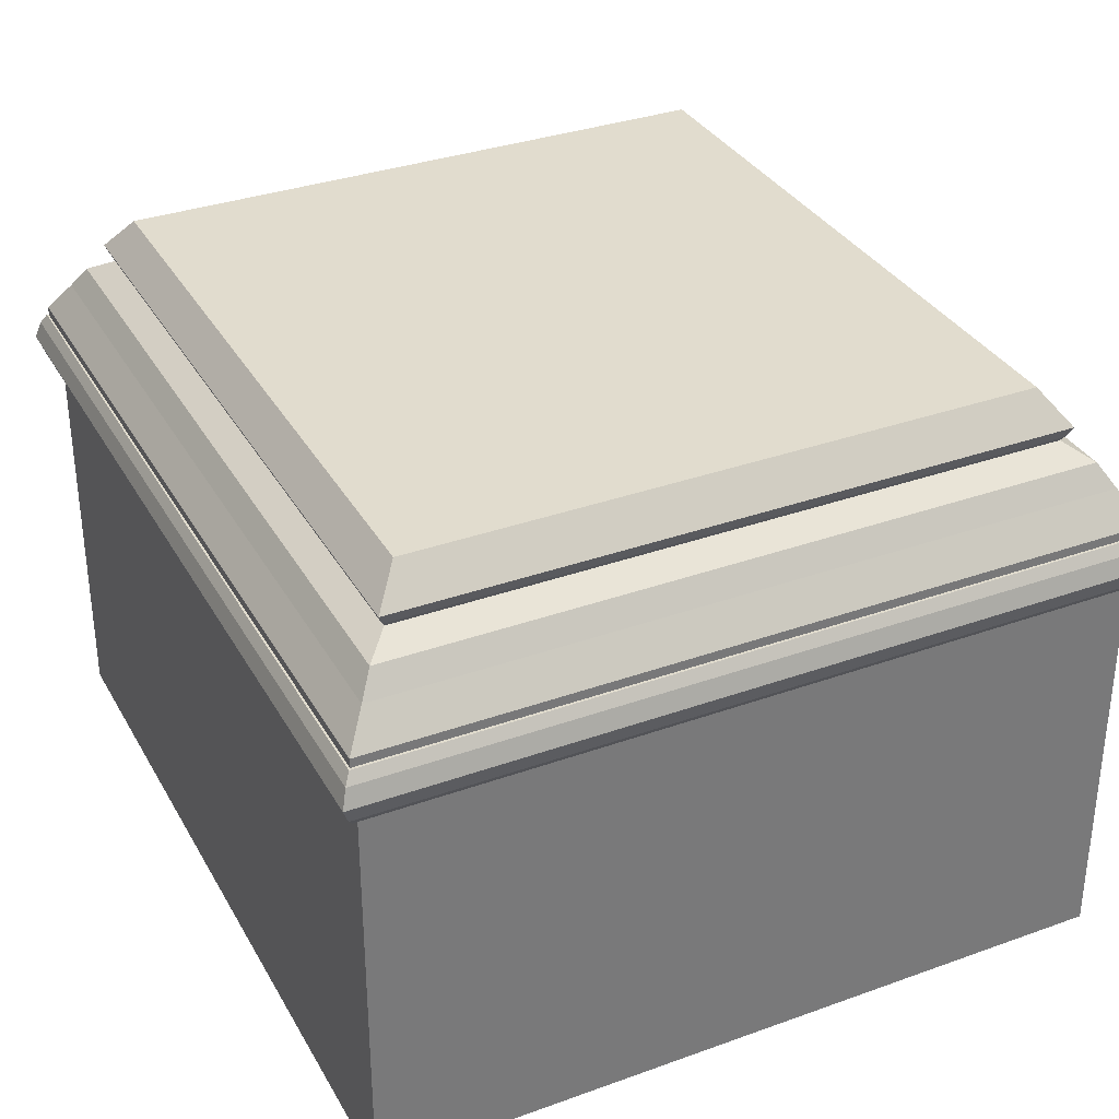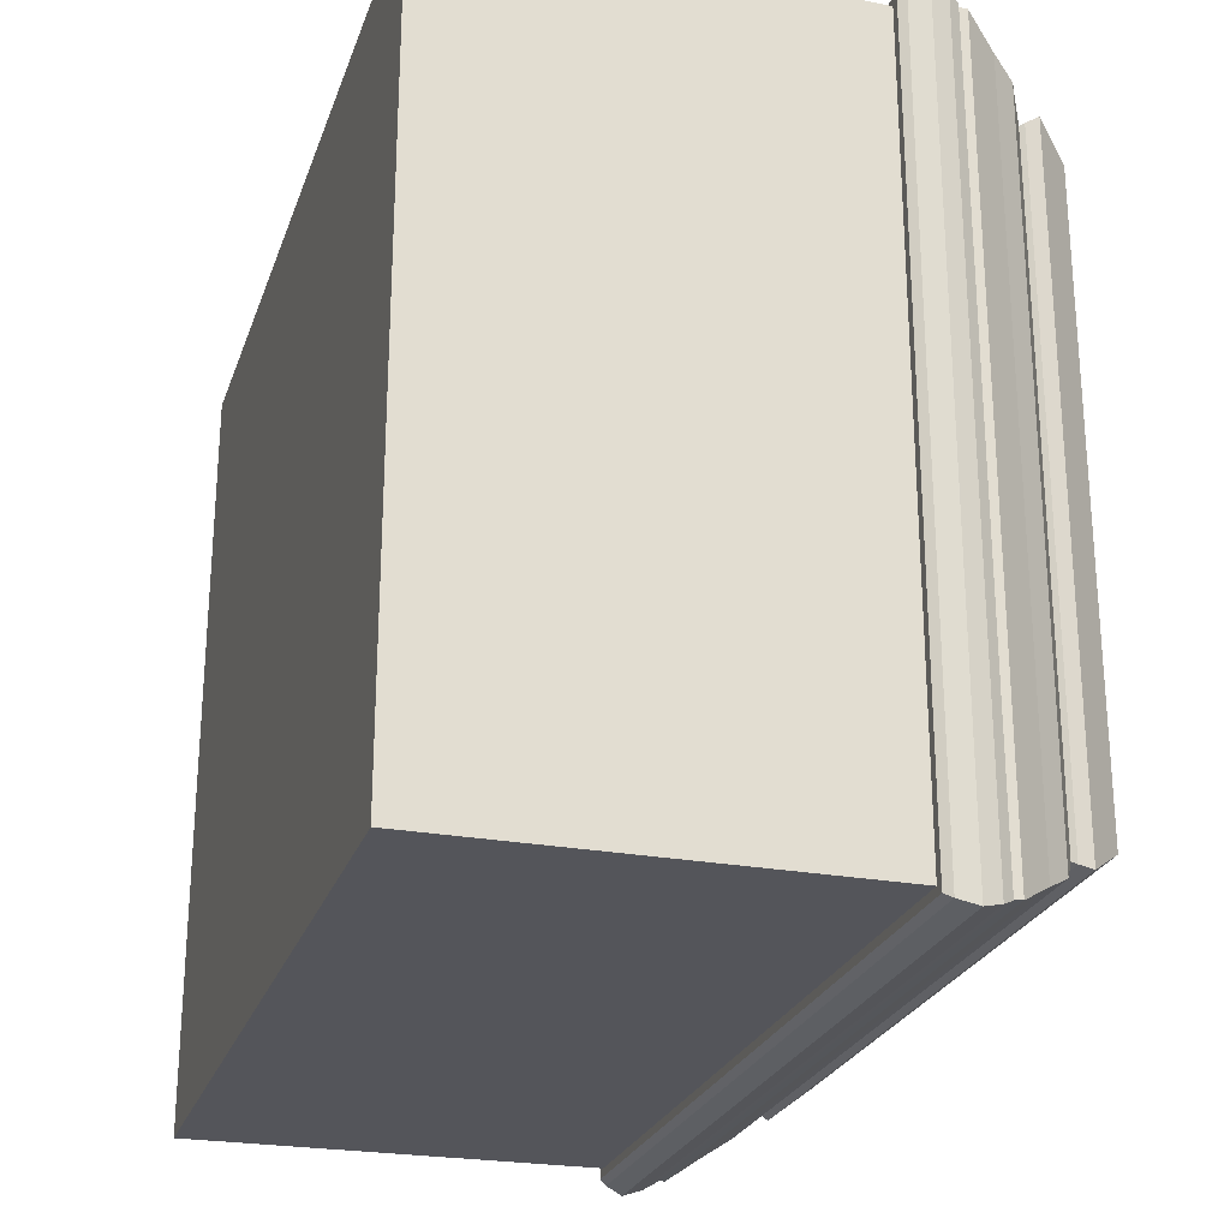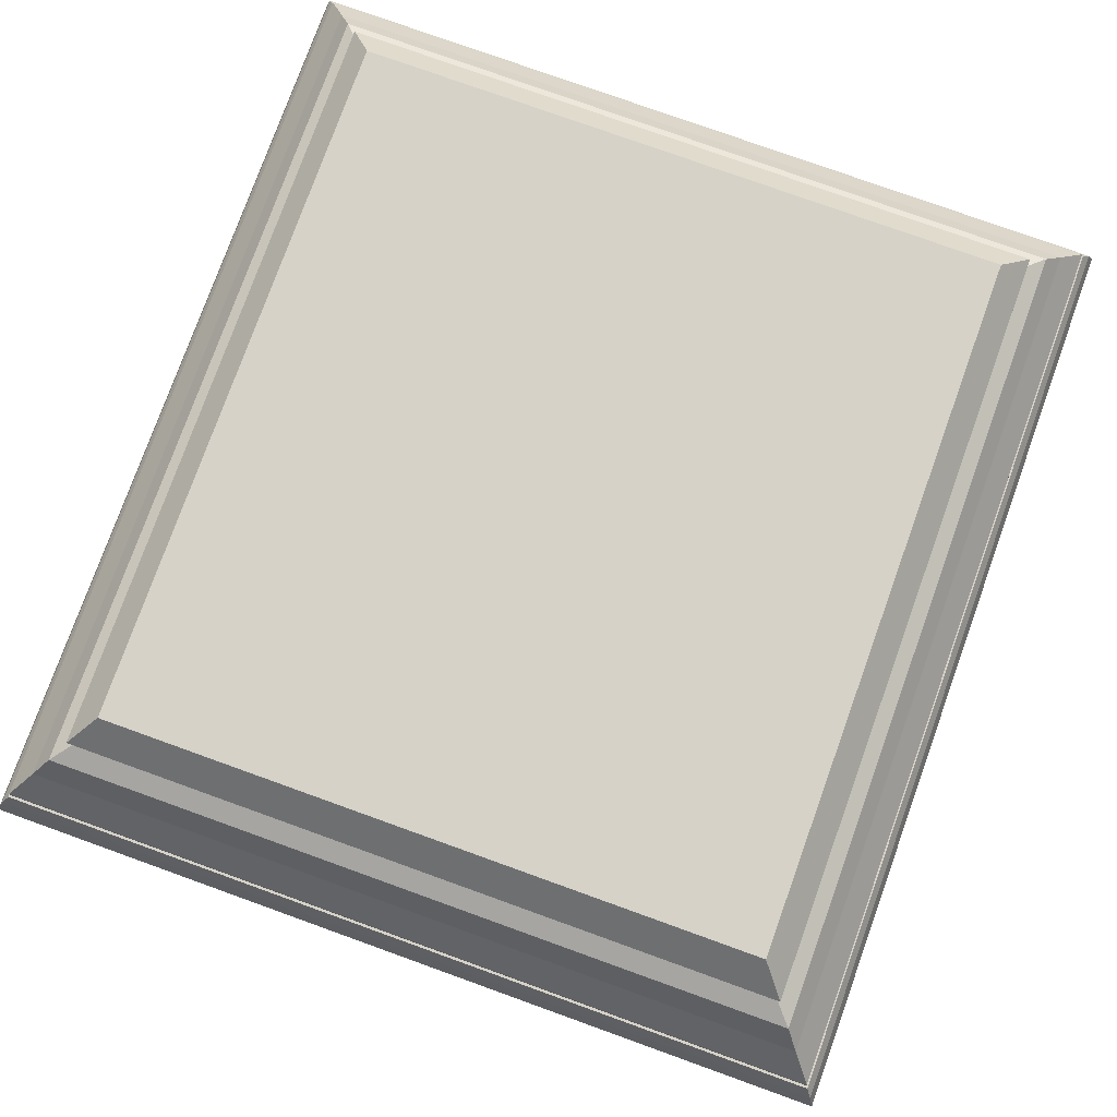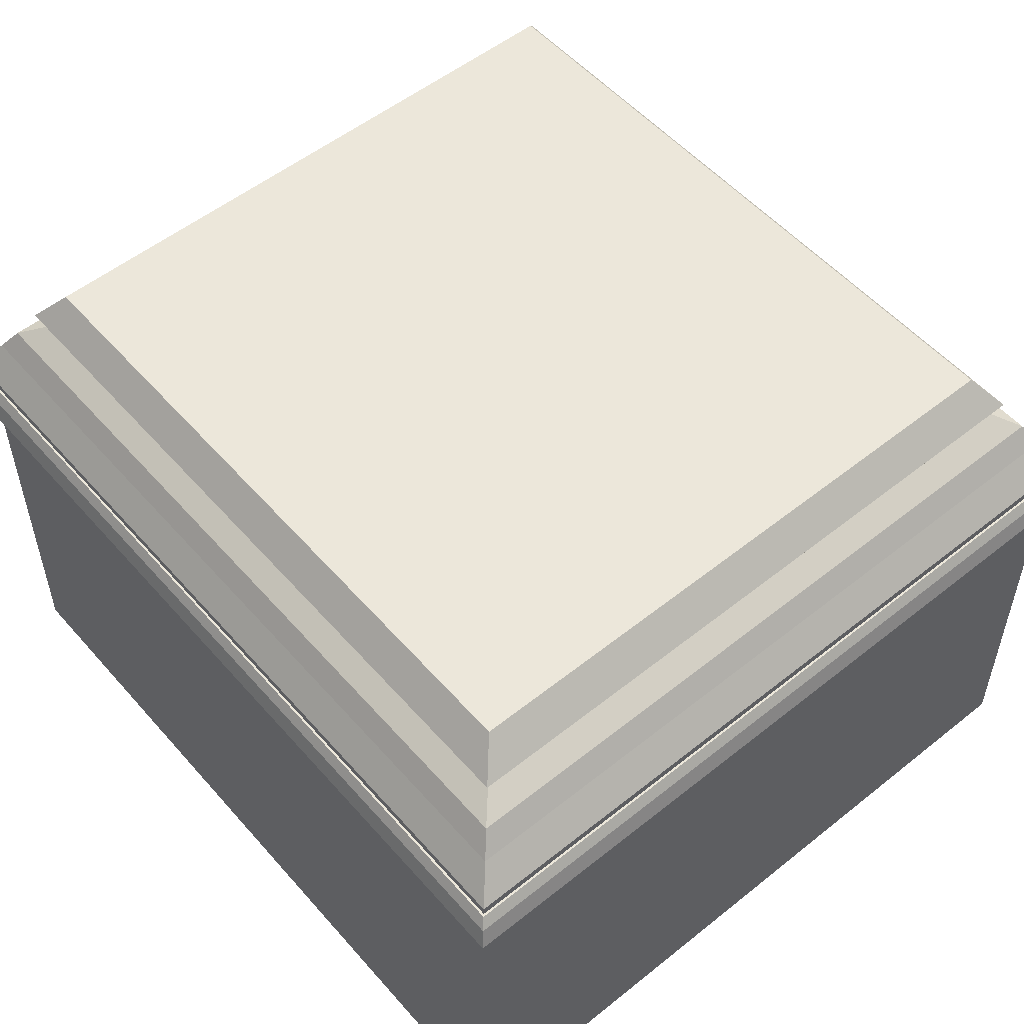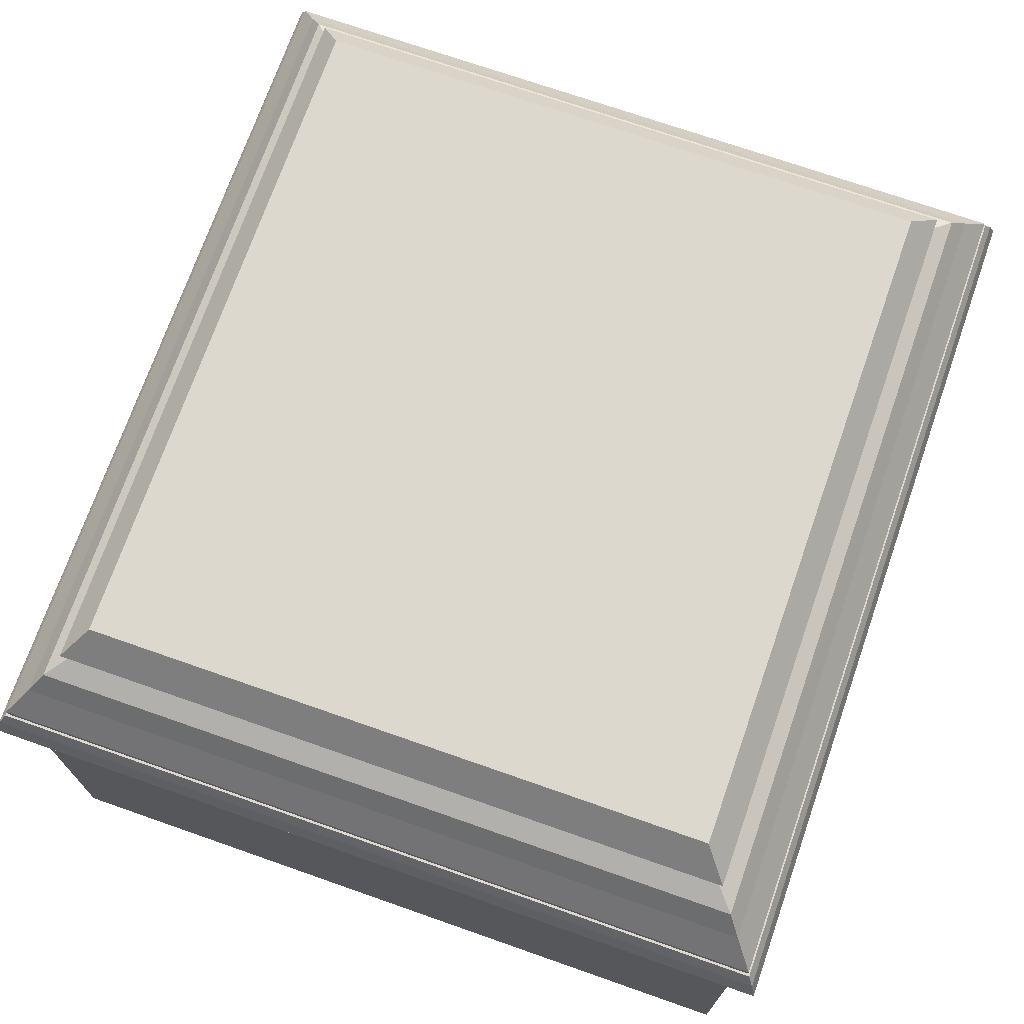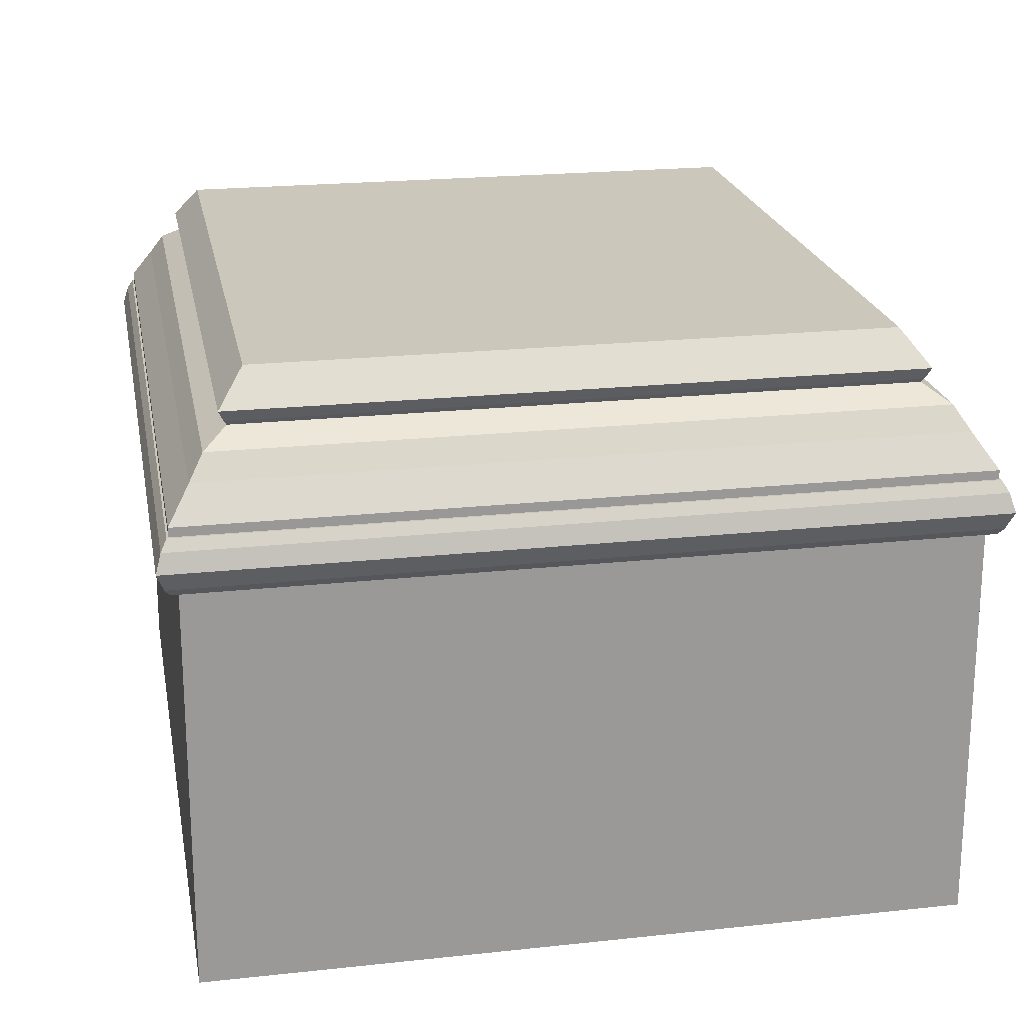
<metadata>
{"format":"obj","ext":"obj","renderer":"f3d","projection":"perspective","resolution":1024,"background":"white","views":[{"elev":34.0,"azim":-115.9,"up":"+Y"},{"elev":-25.2,"azim":73.1,"up":"+Z"},{"elev":77.5,"azim":-70.2,"up":"+Y"},{"elev":54.0,"azim":49.7,"up":"+Y"},{"elev":72.2,"azim":-70.7,"up":"+Y"},{"elev":21.7,"azim":-100.7,"up":"+Y"}]}
</metadata>
<code>
v  -13.44 0.0282 -3.217
v  -10.51 0.0282 -3.217
v  -13.44 0.0282 -5.941
v  -10.51 0.0282 -5.941
v  -13.44 1.483 -3.224
v  -10.52 1.483 -3.224
v  -13.44 1.483 -5.934
v  -10.52 1.483 -5.934
v  -13.47 1.483 -3.194
v  -10.48 1.483 -3.194
v  -10.48 1.483 -5.963
v  -13.47 1.483 -5.963
v  -13.47 1.677 -3.194
v  -10.48 1.677 -3.194
v  -10.48 1.677 -5.963
v  -13.47 1.677 -5.963
v  -13.46 1.677 -3.202
v  -10.49 1.677 -3.202
v  -10.49 1.677 -5.957
v  -13.46 1.677 -5.957
v  -13.46 1.71 -3.202
v  -10.49 1.71 -3.202
v  -10.49 1.71 -5.957
v  -13.46 1.71 -5.957
v  -13.38 1.823 -3.278
v  -10.57 1.823 -3.278
v  -10.57 1.823 -5.881
v  -13.38 1.823 -5.881
v  -13.51 1.572 -6.004
v  -10.44 1.572 -6.004
v  -10.44 1.572 -3.153
v  -13.51 1.572 -3.153
v  -13.26 2.015 -3.386
v  -10.69 2.015 -3.386
v  -10.69 2.015 -5.772
v  -13.26 2.015 -5.772
v  -10.63 1.904 -5.83
v  -10.63 1.904 -3.328
v  -13.32 1.904 -3.328
v  -13.32 1.904 -5.83
v  -13.16 2.135 -3.477
v  -10.79 2.135 -3.477
v  -10.79 2.135 -5.682
v  -13.16 2.135 -5.682
v  -10.46 1.639 -3.173
v  -13.49 1.639 -3.173
v  -13.49 1.639 -5.985
v  -10.46 1.639 -5.985
v  -10.47 1.508 -3.178
v  -13.49 1.508 -3.178
v  -13.49 1.508 -5.98
v  -10.47 1.508 -5.98
v  -10.49 1.692 -5.957
v  -10.49 1.692 -3.202
v  -13.46 1.692 -3.202
v  -13.46 1.692 -5.957
v  -10.72 1.959 -5.745
v  -10.72 1.959 -3.413
v  -13.23 1.959 -3.413
v  -13.23 1.959 -5.745
v  -10.71 1.975 -5.755
v  -10.71 1.975 -3.404
v  -13.24 1.975 -3.404
v  -13.24 1.975 -5.755
g Box001
f 1 3 4 2
f 41 42 43 44
f 1 2 6 5
f 2 4 8 6
f 4 3 7 8
f 3 1 5 7
f 5 6 10 9
f 6 8 11 10
f 8 7 12 11
f 7 5 9 12
f 10 49 50 9
f 11 52 49 10
f 12 51 52 11
f 9 50 51 12
f 13 14 18 17
f 14 15 19 18
f 15 16 20 19
f 16 13 17 20
f 18 54 55 17
f 19 53 54 18
f 20 56 53 19
f 17 55 56 20
f 21 22 26 25
f 22 23 27 26
f 23 24 28 27
f 24 21 25 28
f 45 46 32 31
f 48 45 31 30
f 47 48 30 29
f 46 47 29 32
f 26 38 39 25
f 27 37 38 26
f 28 40 37 27
f 25 39 40 28
f 58 59 39 38
f 57 58 38 37
f 60 57 37 40
f 59 60 40 39
f 33 34 42 41
f 34 35 43 42
f 35 36 44 43
f 36 33 41 44
f 14 13 46 45
f 15 14 45 48
f 16 15 48 47
f 13 16 47 46
f 31 32 50 49
f 30 31 49 52
f 29 30 52 51
f 32 29 51 50
f 22 21 55 54
f 23 22 54 53
f 24 23 53 56
f 21 24 56 55
f 62 63 59 58
f 61 62 58 57
f 64 61 57 60
f 63 64 60 59
f 34 33 63 62
f 35 34 62 61
f 36 35 61 64
f 33 36 64 63

</code>
